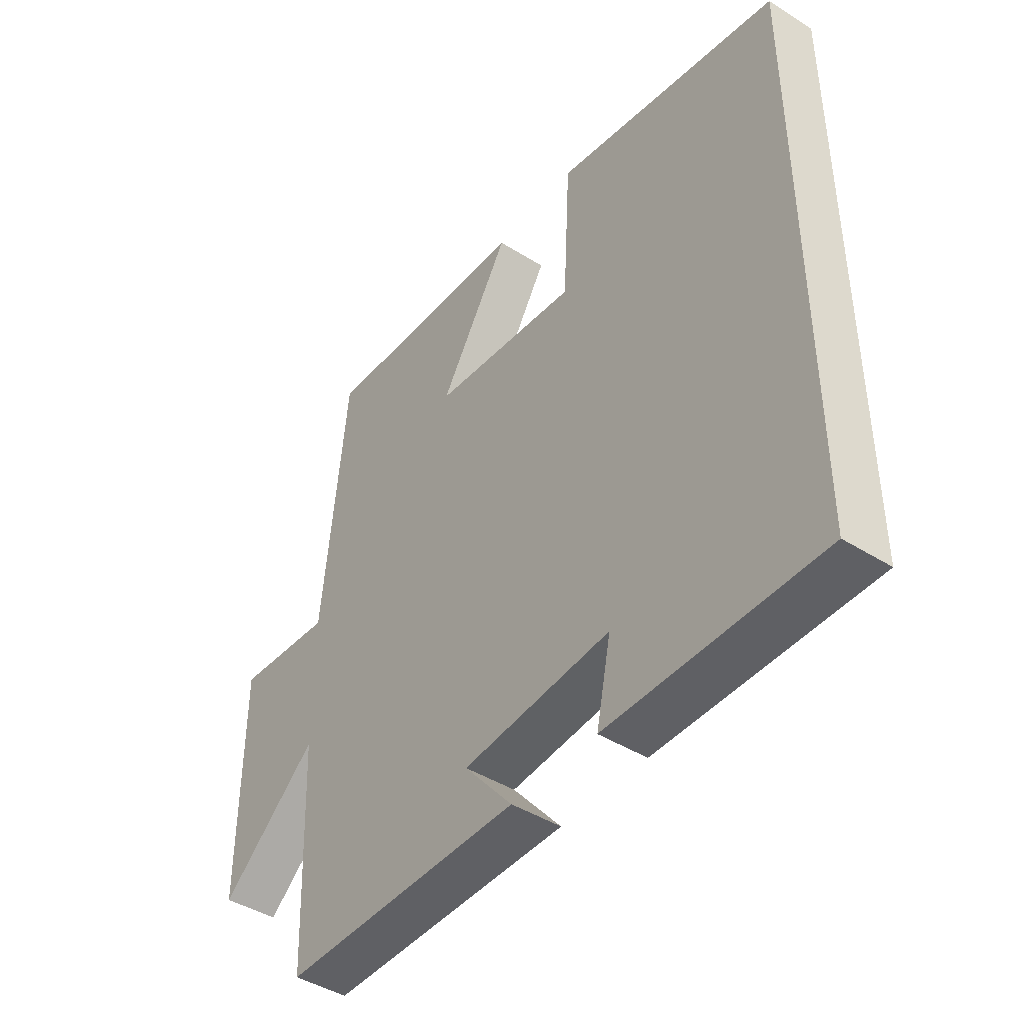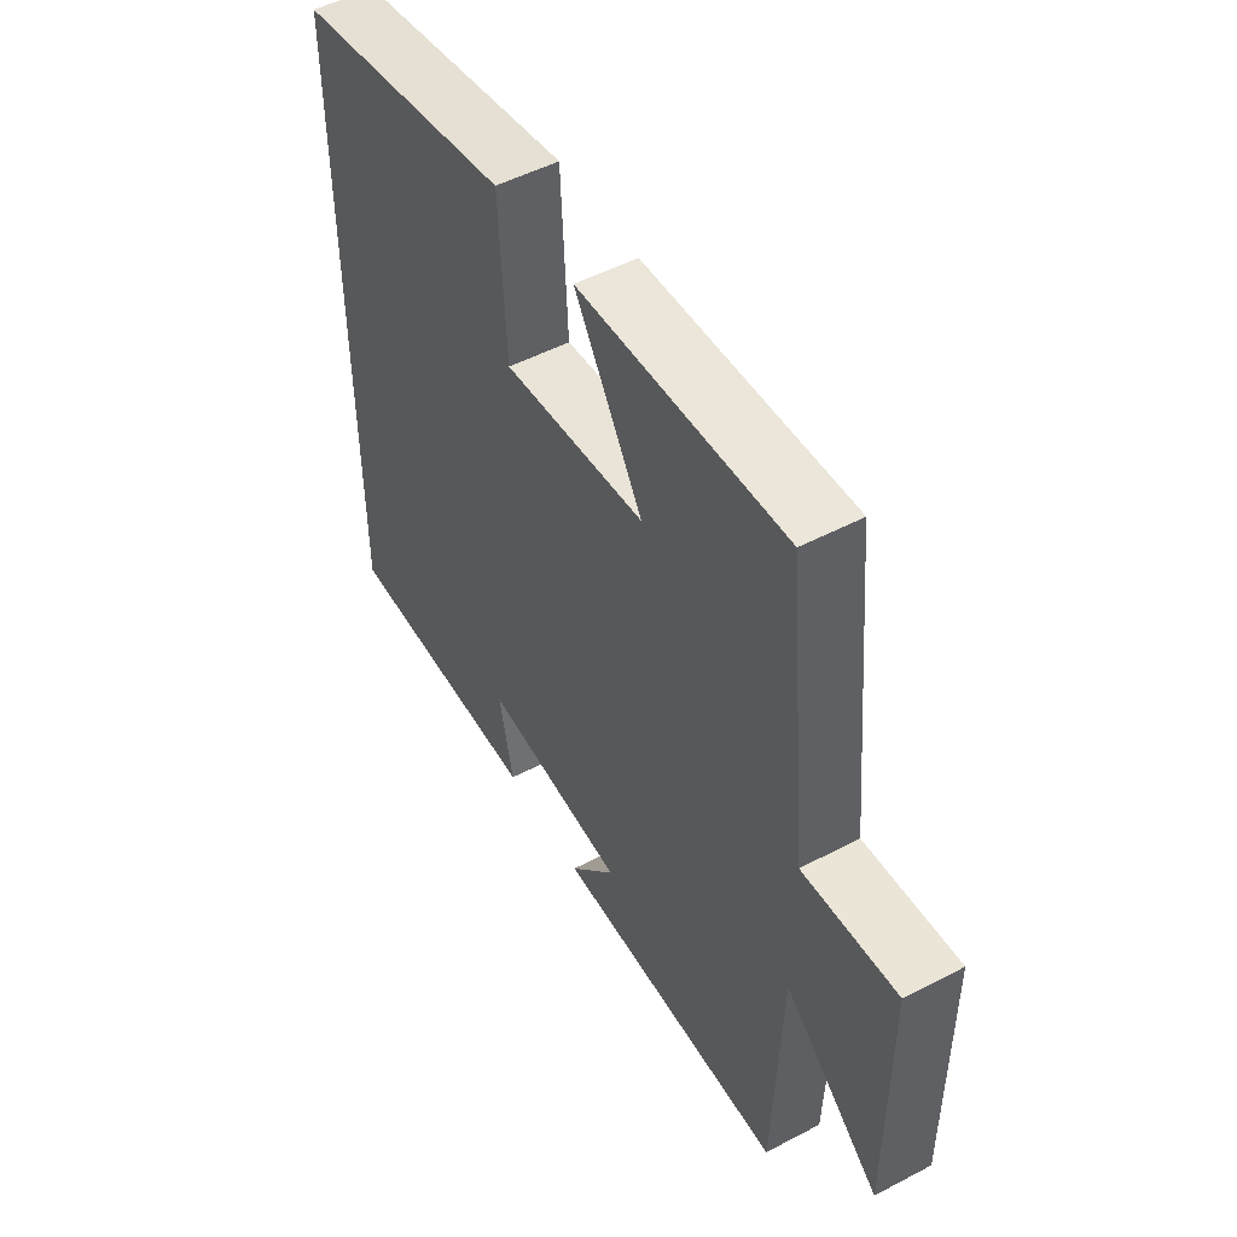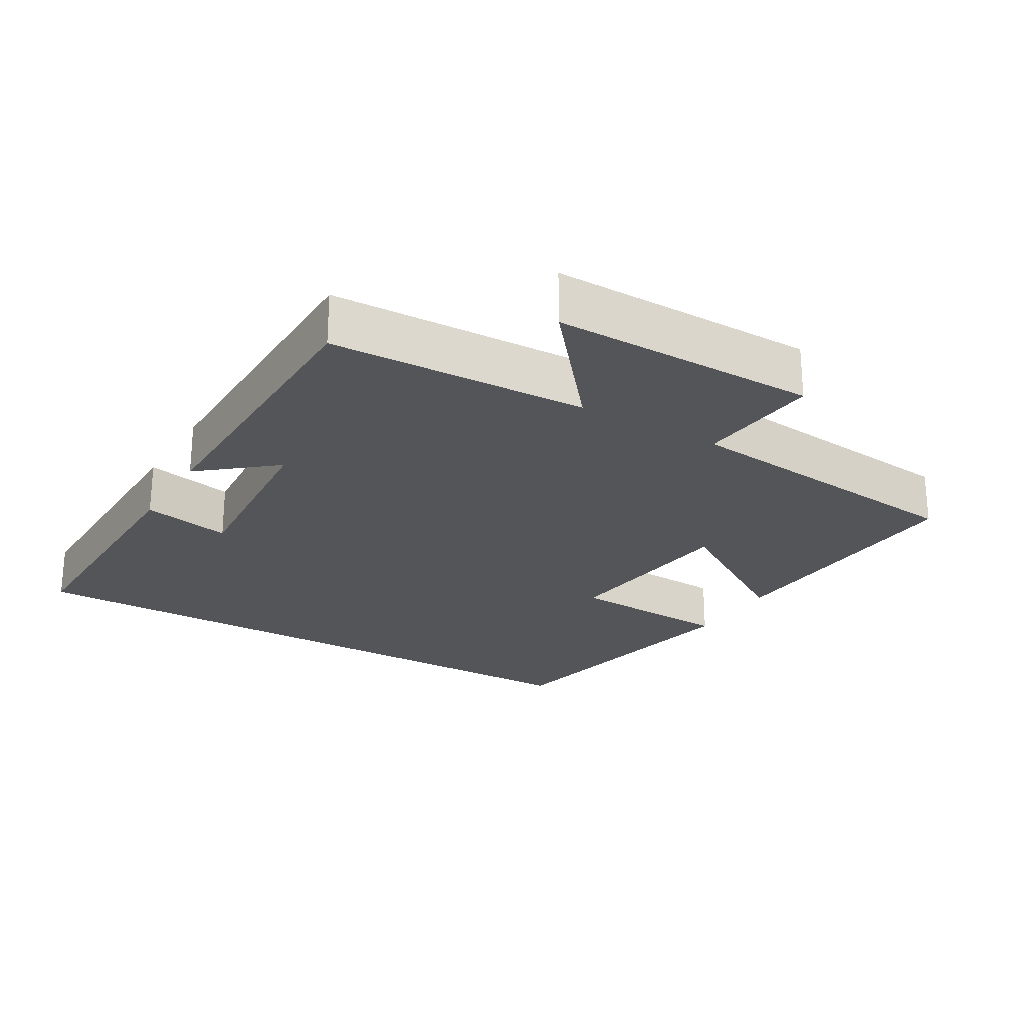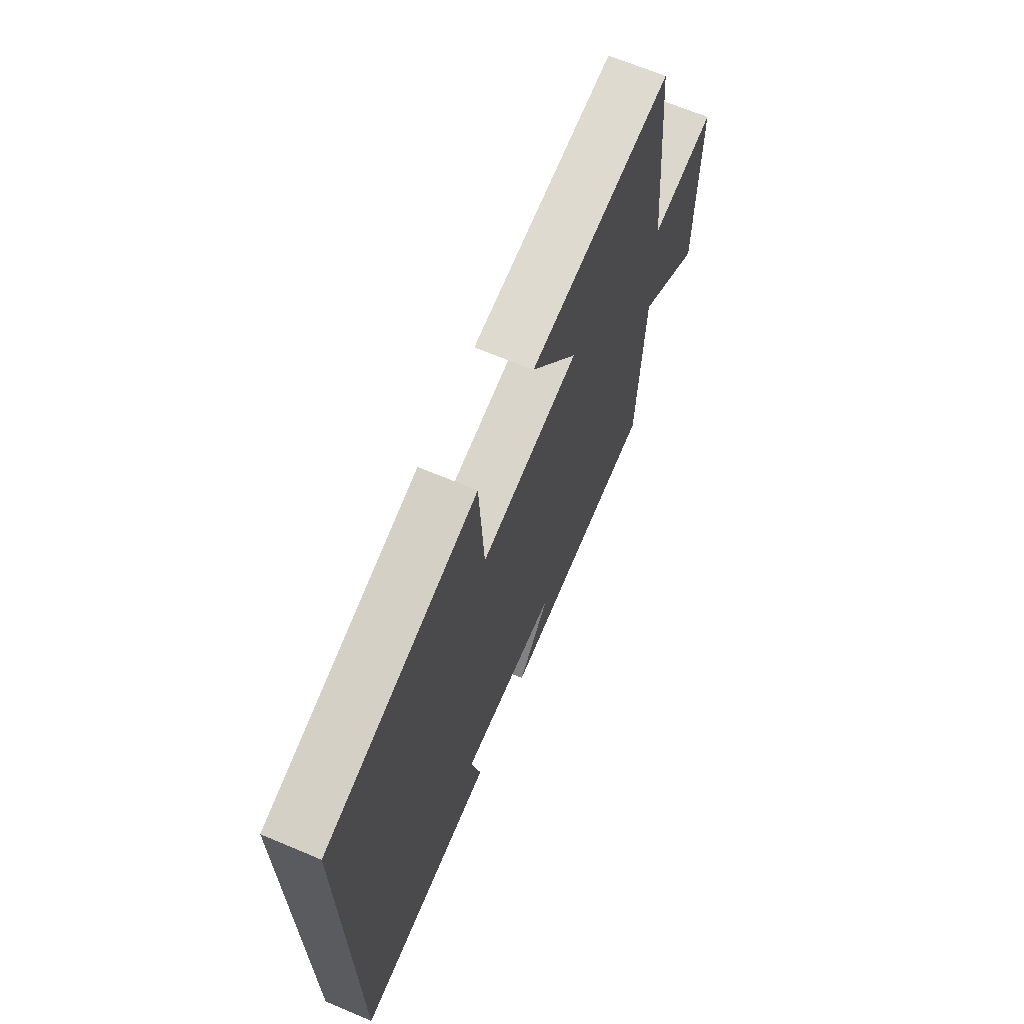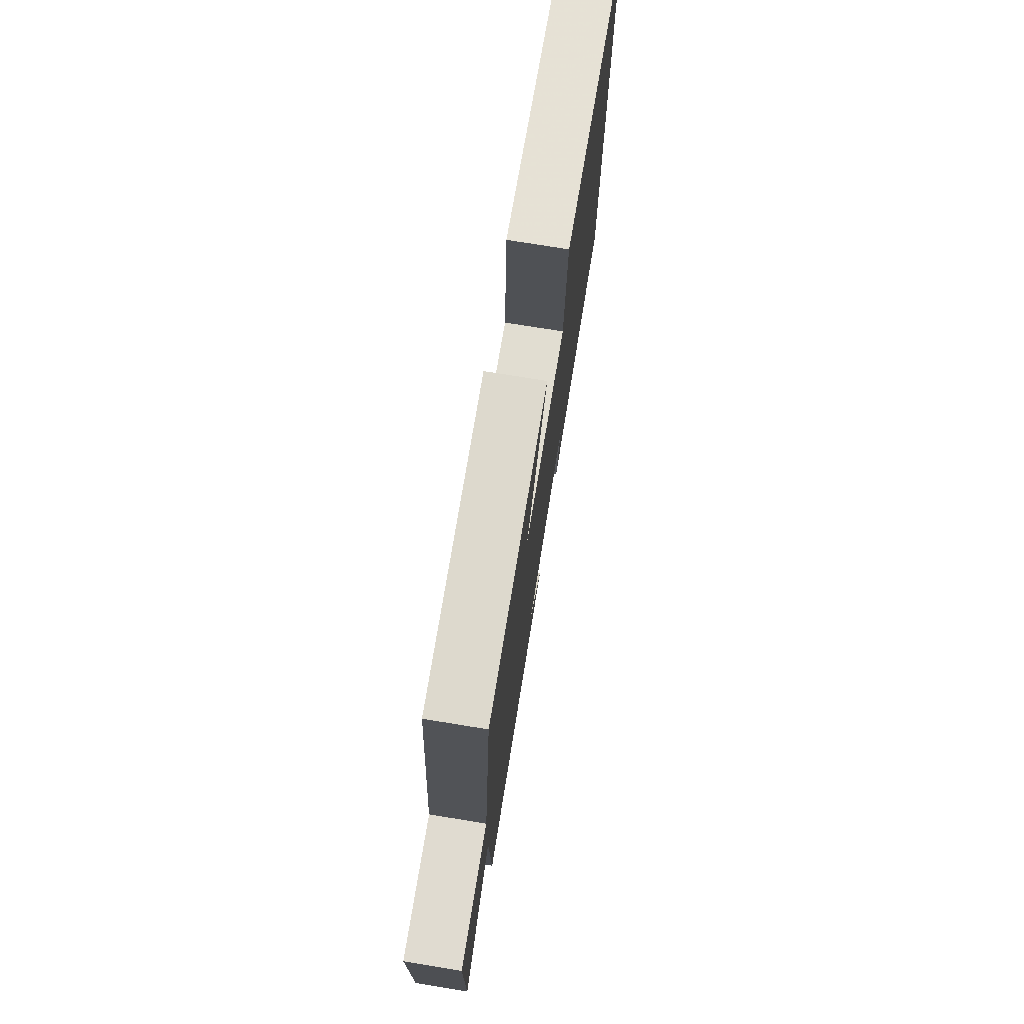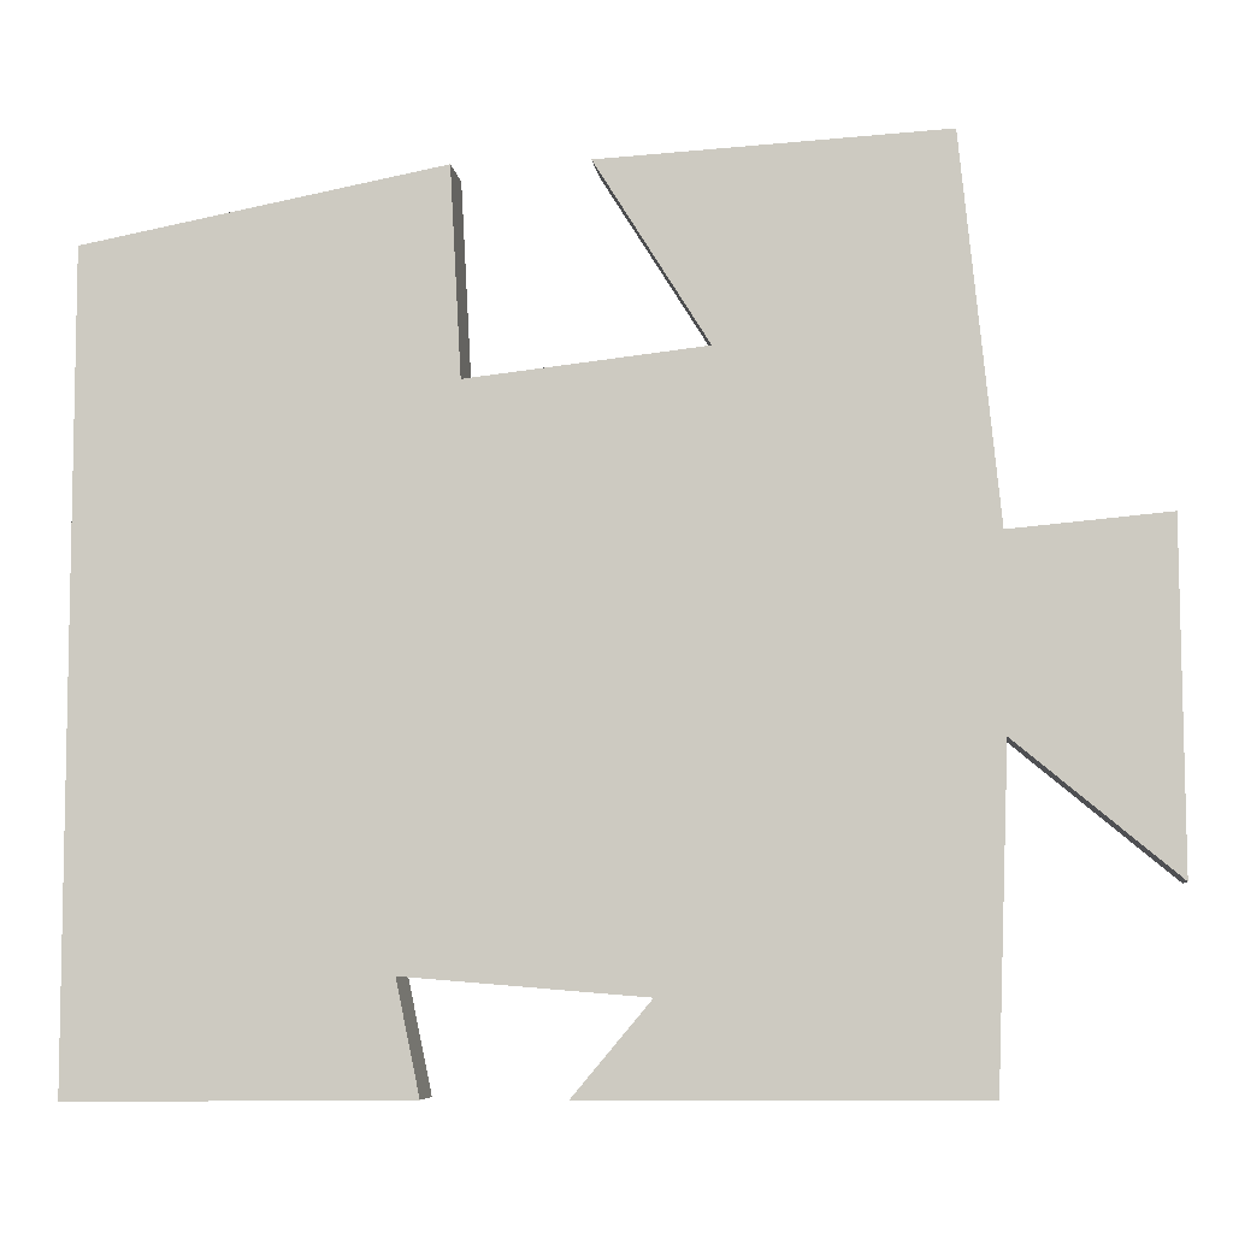
<metadata>
{"format":"obj","ext":"obj","renderer":"f3d","projection":"perspective","resolution":1024,"background":"white","views":[{"elev":-43.9,"azim":53.5,"up":"+Z"},{"elev":51.1,"azim":-119.7,"up":"+Z"},{"elev":-24.0,"azim":-120.8,"up":"+Y"},{"elev":67.7,"azim":112.8,"up":"+Z"},{"elev":75.2,"azim":-80.8,"up":"+Z"},{"elev":-6.9,"azim":-173.3,"up":"+Z"}]}
</metadata>
<code>
v 0.5 0.07 -0.504
v 0.112 0.07 -0.5
v 0.139 0.07 -0.372
v -0.133 0.07 -0.394
v -0.044 0.07 -0.5
v -0.486 0.07 -0.497
v -0.5 0.07 -0.126
v -0.68 0.07 -0.276
v -0.678 0.07 0.106
v -0.5 0.07 0.09
v -0.457 0.07 0.521
v -0.067 0.07 0.5
v -0.196 0.07 0.293
v 0.074 0.07 0.263
v 0.087 0.07 0.5
v 0.5 0.07 0.422
v 0.5 0 -0.504
v 0.112 0 -0.5
v 0.139 0 -0.372
v -0.133 0 -0.394
v -0.044 0 -0.5
v -0.486 0 -0.497
v -0.5 0 -0.126
v -0.68 0 -0.276
v -0.678 0 0.106
v -0.5 0 0.09
v -0.457 0 0.521
v -0.067 0 0.5
v -0.196 0 0.293
v 0.074 0 0.263
v 0.087 0 0.5
v 0.5 0 0.422
f 14 15 16 1
f 13 14 1
f 10 11 12 13
f 10 13 1
f 7 8 9 10
f 4 5 6 7
f 3 4 7 10
f 1 2 3
f 1 3 10
f 17 32 31 30
f 17 30 29
f 29 28 27 26
f 17 29 26
f 26 25 24 23
f 23 22 21 20
f 26 23 20 19
f 19 18 17
f 26 19 17
f 1 17 18 2
f 2 18 19 3
f 3 19 20 4
f 4 20 21 5
f 5 21 22 6
f 6 22 23 7
f 7 23 24 8
f 8 24 25 9
f 9 25 26 10
f 10 26 27 11
f 11 27 28 12
f 12 28 29 13
f 13 29 30 14
f 14 30 31 15
f 15 31 32 16
f 16 32 17 1

</code>
